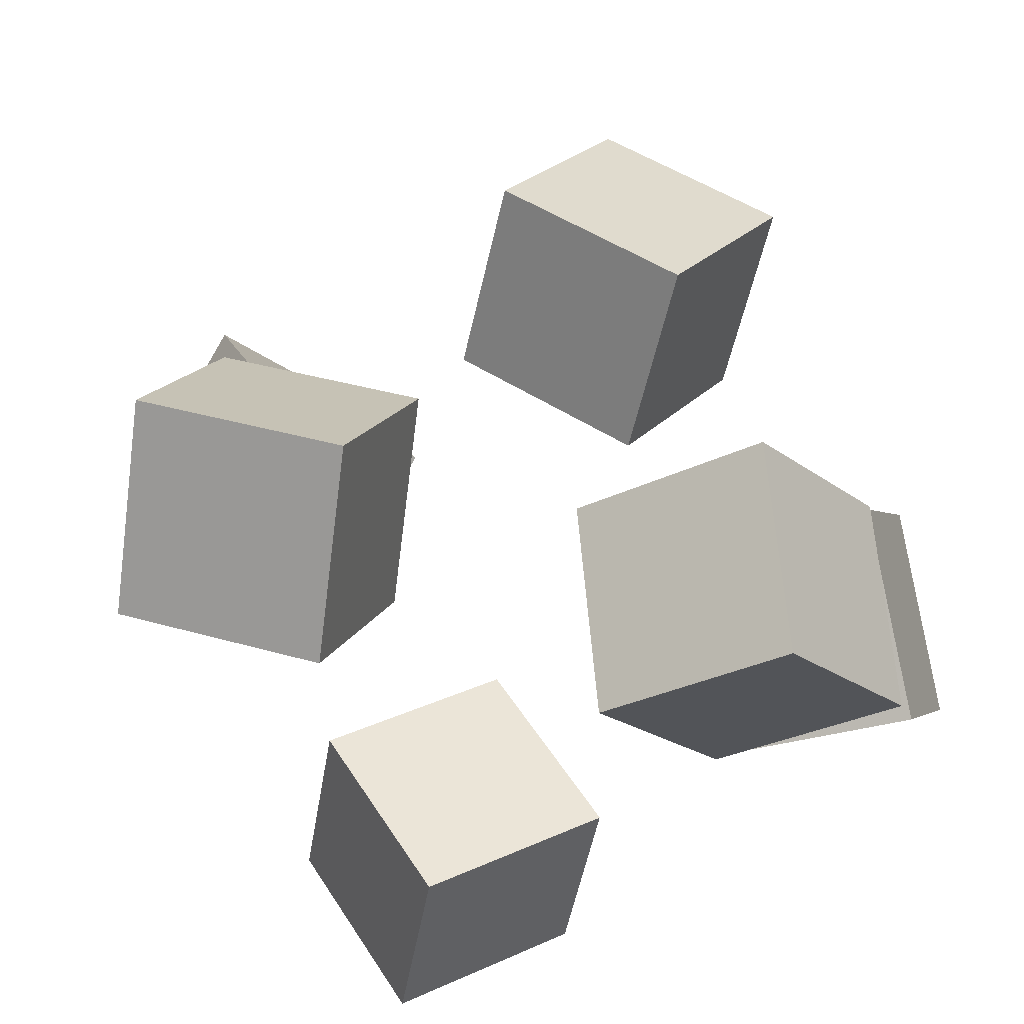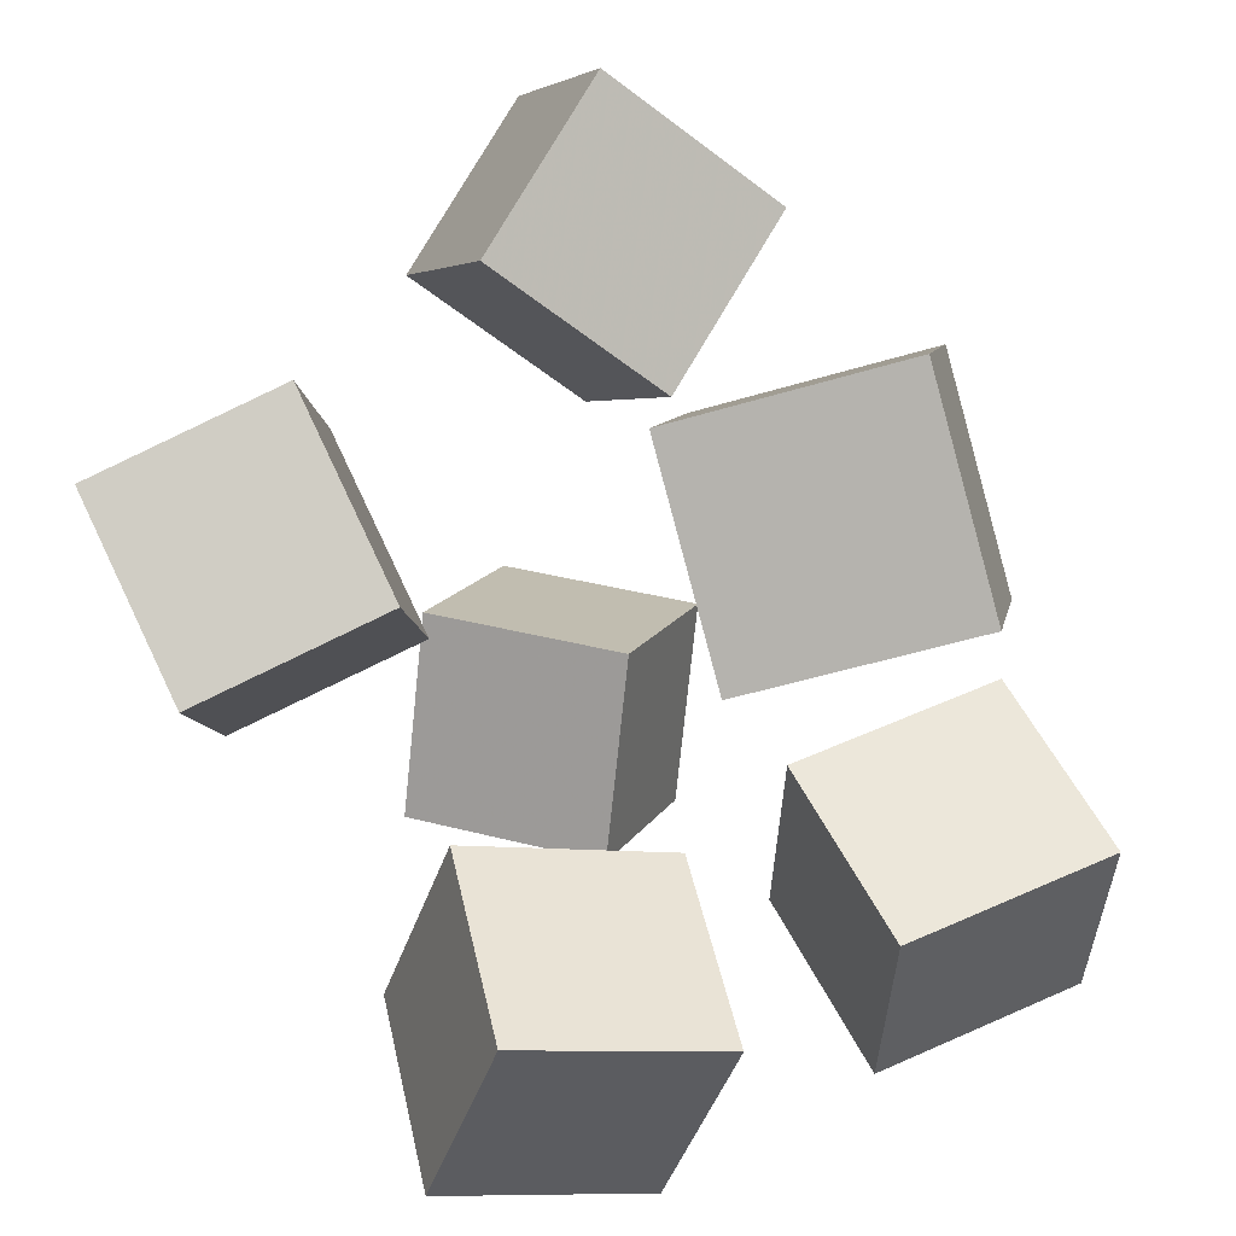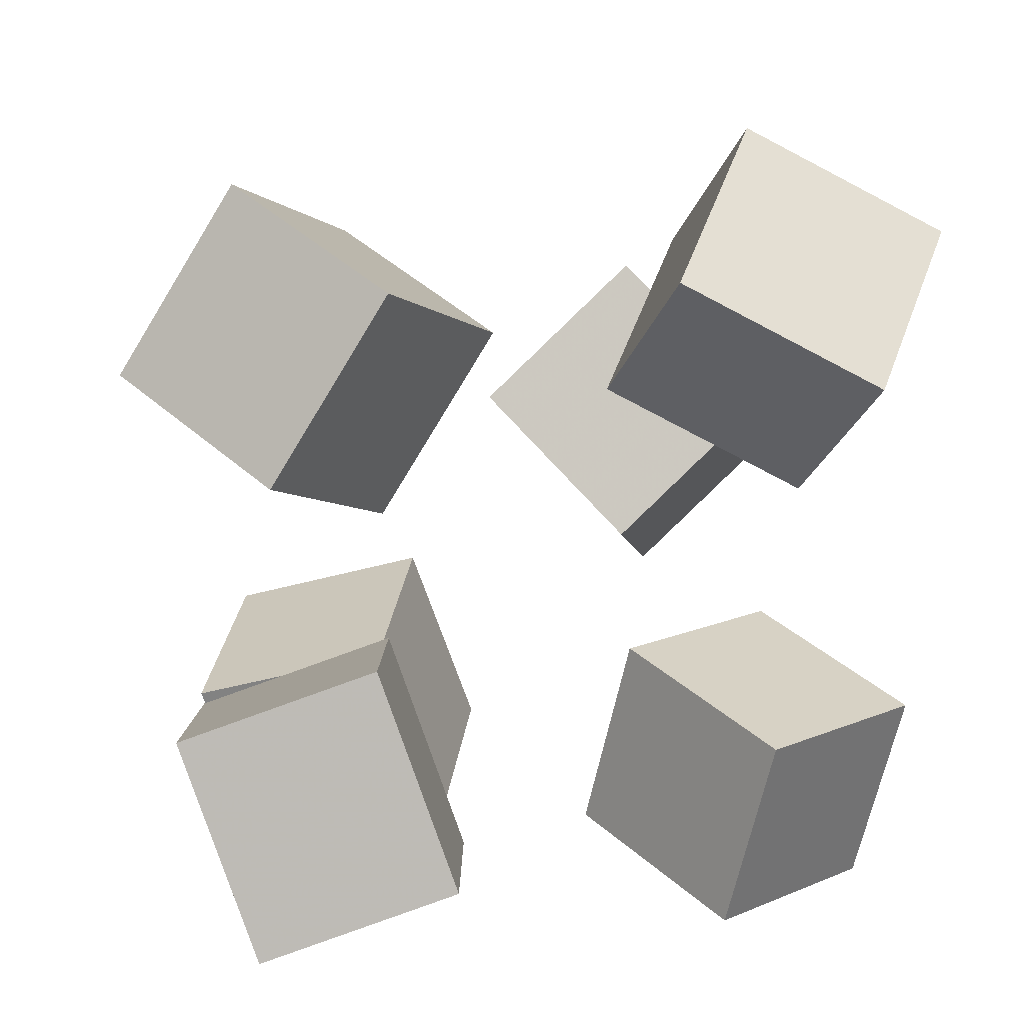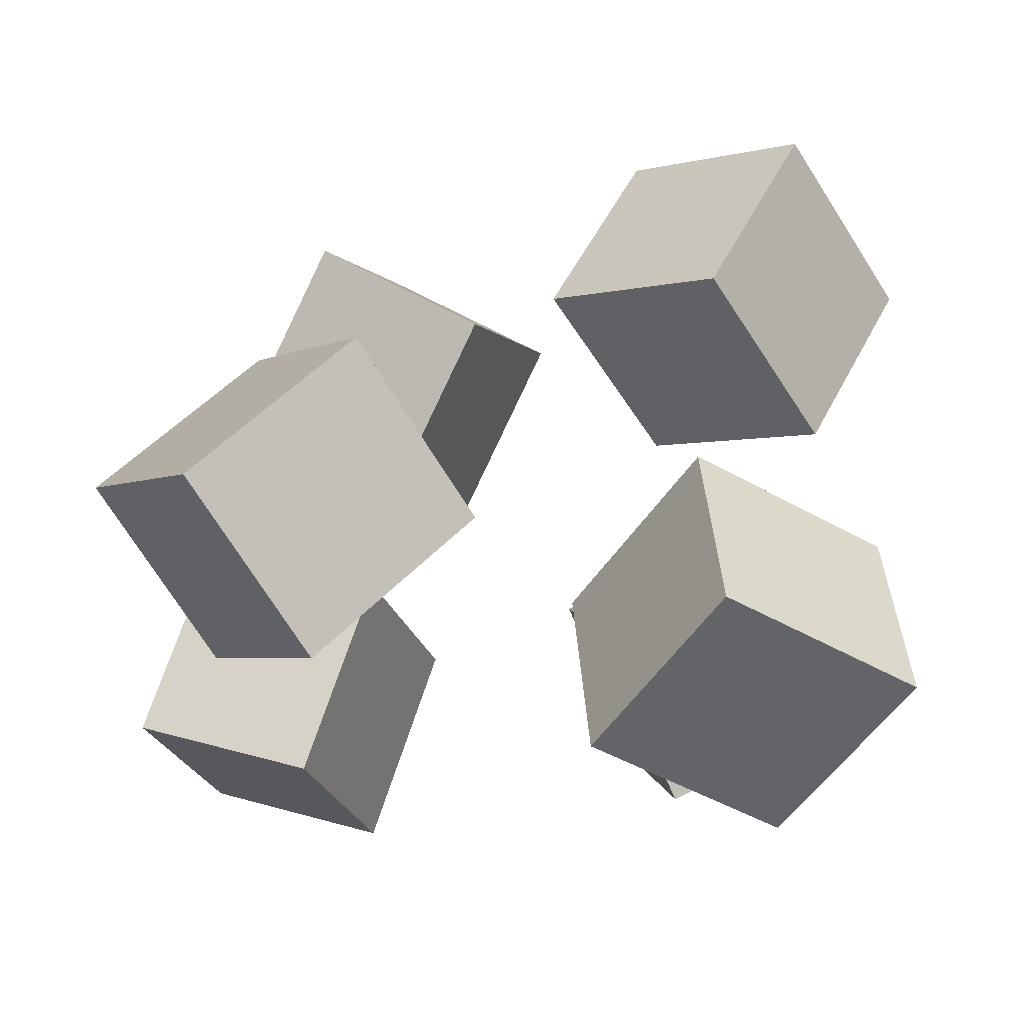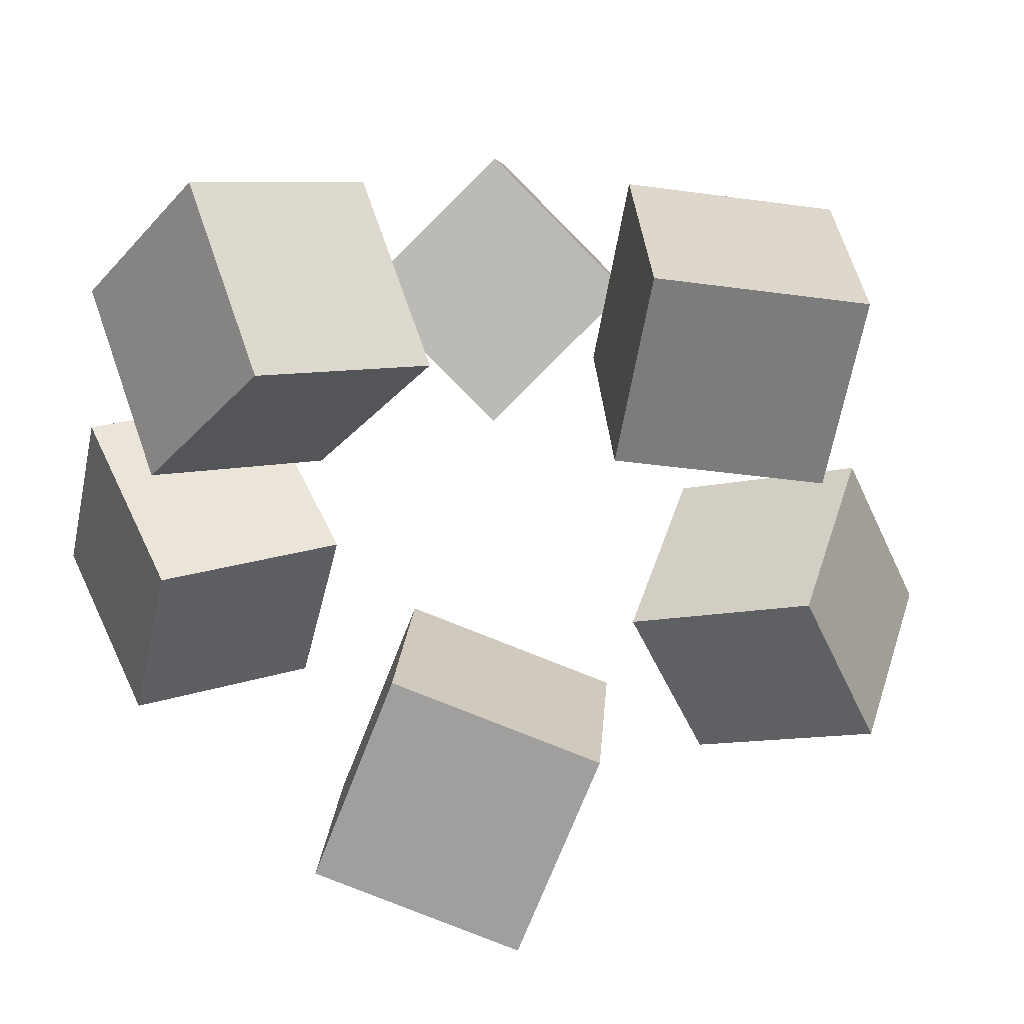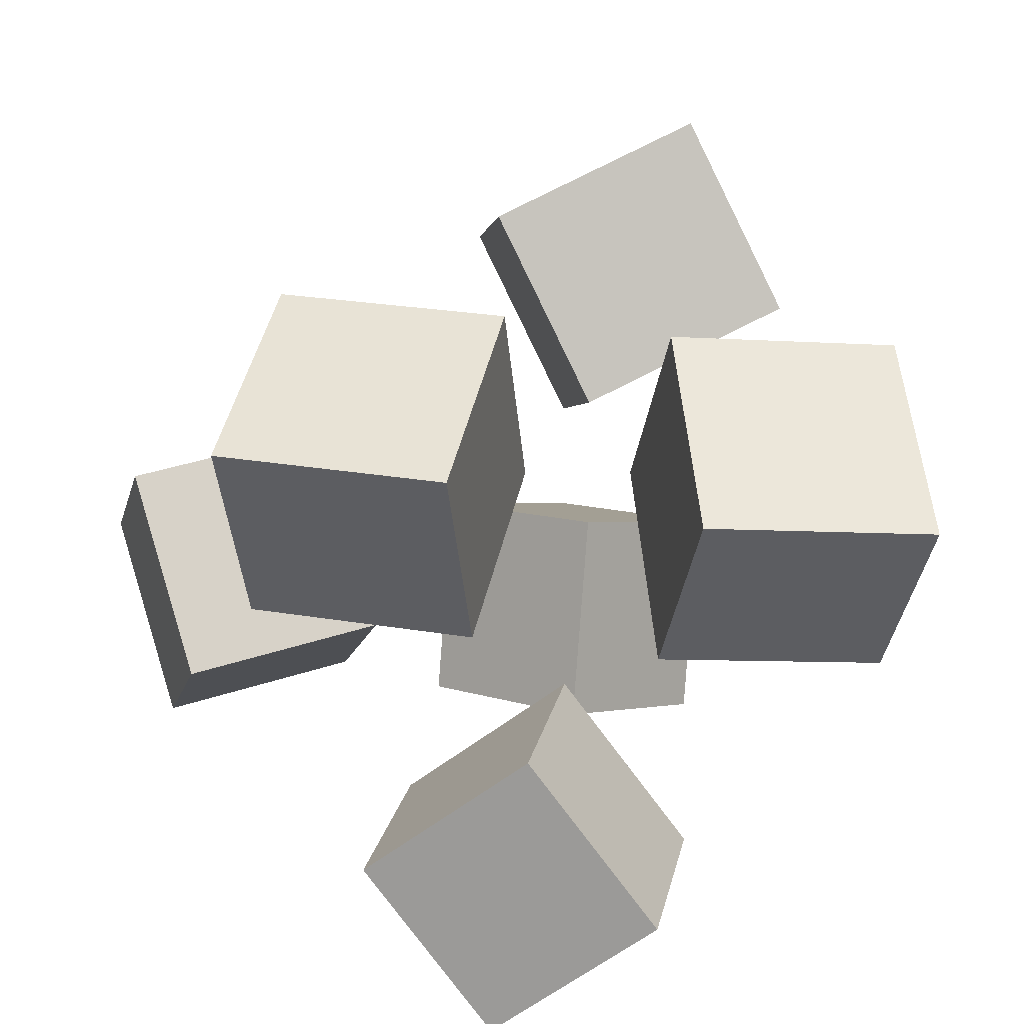
<metadata>
{"format":"obj","ext":"obj","renderer":"f3d","projection":"perspective","resolution":1024,"background":"white","views":[{"elev":69.8,"azim":153.3,"up":"+Y"},{"elev":32.5,"azim":-139.4,"up":"+Z"},{"elev":13.3,"azim":-24.0,"up":"+Z"},{"elev":78.3,"azim":-5.5,"up":"+Z"},{"elev":69.5,"azim":-40.9,"up":"+Y"},{"elev":-58.3,"azim":-120.7,"up":"+Z"}]}
</metadata>
<code>
v -0.4527 -0.2002 0.1755
v -0.2913 -0.2575 0.4552
v -0.5985 0.04956 0.3108
v -0.4371 -0.007781 0.5905
v -0.205 -0.0003008 0.07348
v -0.04355 -0.05764 0.3533
v -0.3507 0.2494 0.2088
v -0.1893 0.1921 0.4885
f 1.0 7.0 5.0
f 1.0 3.0 7.0
f 1.0 4.0 3.0
f 1.0 2.0 4.0
f 3.0 8.0 7.0
f 3.0 4.0 8.0
f 5.0 7.0 8.0
f 5.0 8.0 6.0
f 1.0 5.0 6.0
f 1.0 6.0 2.0
f 2.0 6.0 8.0
f 2.0 8.0 4.0
v 0.3476 -0.546 0.3181
v 0.5384 -0.3869 0.5154
v 0.08541 -0.4195 0.4697
v 0.2762 -0.2604 0.667
v 0.35 -0.311 0.1263
v 0.5408 -0.1519 0.3236
v 0.08786 -0.1845 0.2778
v 0.2787 -0.02541 0.4751
f 9.0 15.0 13.0
f 9.0 11.0 15.0
f 9.0 12.0 11.0
f 9.0 10.0 12.0
f 11.0 16.0 15.0
f 11.0 12.0 16.0
f 13.0 15.0 16.0
f 13.0 16.0 14.0
f 9.0 13.0 14.0
f 9.0 14.0 10.0
f 10.0 14.0 16.0
f 10.0 16.0 12.0
v 0.4226 0.3451 -0.1402
v 0.2623 0.1116 -0.03146
v 0.2713 0.5464 0.06898
v 0.111 0.3128 0.1777
v 0.6503 0.2901 0.07738
v 0.49 0.05658 0.1861
v 0.499 0.4914 0.2866
v 0.3387 0.2578 0.3953
f 17.0 23.0 21.0
f 17.0 19.0 23.0
f 17.0 20.0 19.0
f 17.0 18.0 20.0
f 19.0 24.0 23.0
f 19.0 20.0 24.0
f 21.0 23.0 24.0
f 21.0 24.0 22.0
f 17.0 21.0 22.0
f 17.0 22.0 18.0
f 18.0 22.0 24.0
f 18.0 24.0 20.0
v -0.3041 0.2958 -0.5606
v -0.4196 0.2779 -0.2686
v -0.1383 0.5603 -0.4789
v -0.2538 0.5425 -0.1869
v -0.06119 0.1172 -0.4755
v -0.1766 0.09937 -0.1834
v 0.1046 0.3817 -0.3938
v -0.0108 0.3639 -0.1017
f 25.0 31.0 29.0
f 25.0 27.0 31.0
f 25.0 28.0 27.0
f 25.0 26.0 28.0
f 27.0 32.0 31.0
f 27.0 28.0 32.0
f 29.0 31.0 32.0
f 29.0 32.0 30.0
f 25.0 29.0 30.0
f 25.0 30.0 26.0
f 26.0 30.0 32.0
f 26.0 32.0 28.0
v 0.213 -0.3559 -0.5326
v 0.2454 -0.4435 -0.2346
v 0.1098 -0.07489 -0.4388
v 0.1422 -0.1624 -0.1408
v 0.5077 -0.2476 -0.5328
v 0.5401 -0.3352 -0.2348
v 0.4045 0.03343 -0.439
v 0.4369 -0.05412 -0.141
f 33.0 39.0 37.0
f 33.0 35.0 39.0
f 33.0 36.0 35.0
f 33.0 34.0 36.0
f 35.0 40.0 39.0
f 35.0 36.0 40.0
f 37.0 39.0 40.0
f 37.0 40.0 38.0
f 33.0 37.0 38.0
f 33.0 38.0 34.0
f 34.0 38.0 40.0
f 34.0 40.0 36.0
v -0.5298 -0.3355 -0.4822
v -0.6169 -0.2492 -0.166
v -0.3977 -0.04038 -0.5264
v -0.4847 0.04591 -0.2101
v -0.2646 -0.4391 -0.3809
v -0.3516 -0.3528 -0.06469
v -0.1324 -0.144 -0.4251
v -0.2195 -0.05774 -0.1088
f 41.0 47.0 45.0
f 41.0 43.0 47.0
f 41.0 44.0 43.0
f 41.0 42.0 44.0
f 43.0 48.0 47.0
f 43.0 44.0 48.0
f 45.0 47.0 48.0
f 45.0 48.0 46.0
f 41.0 45.0 46.0
f 41.0 46.0 42.0
f 42.0 46.0 48.0
f 42.0 48.0 44.0

</code>
